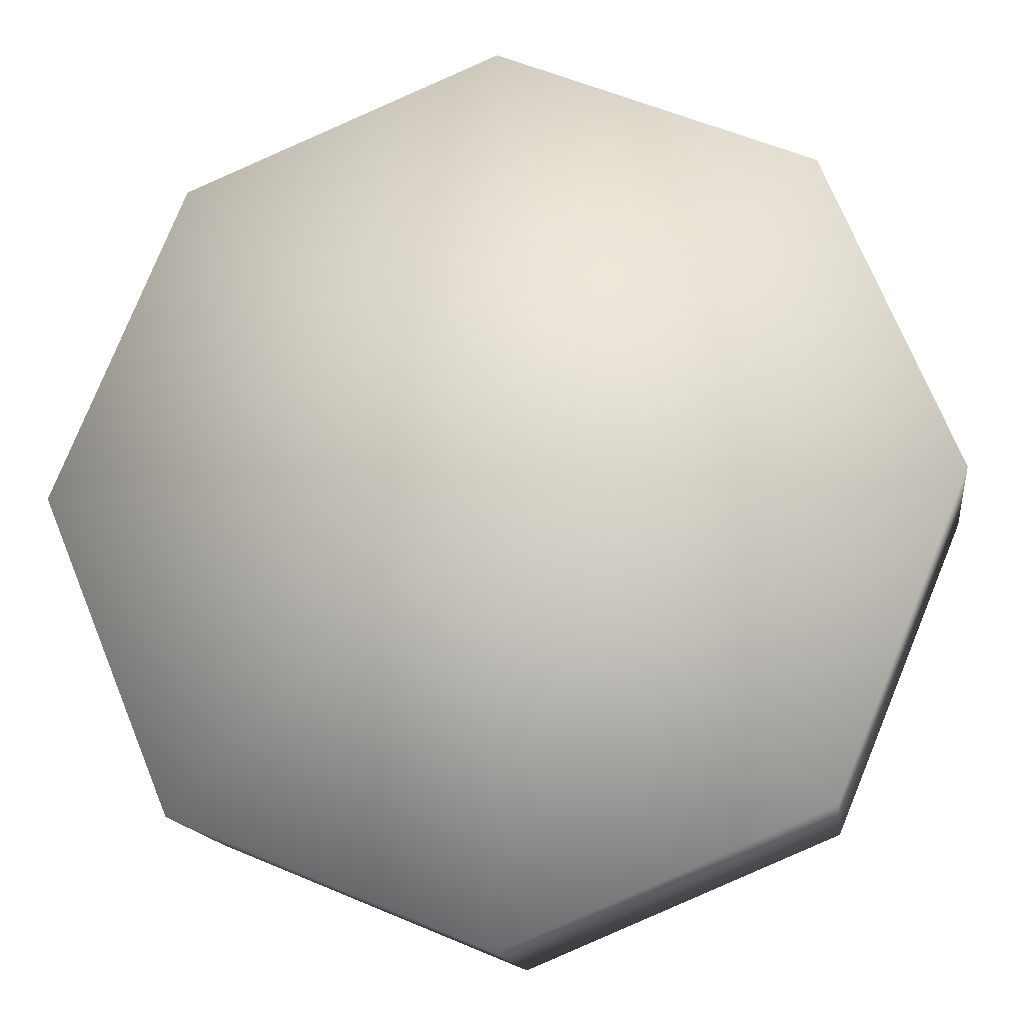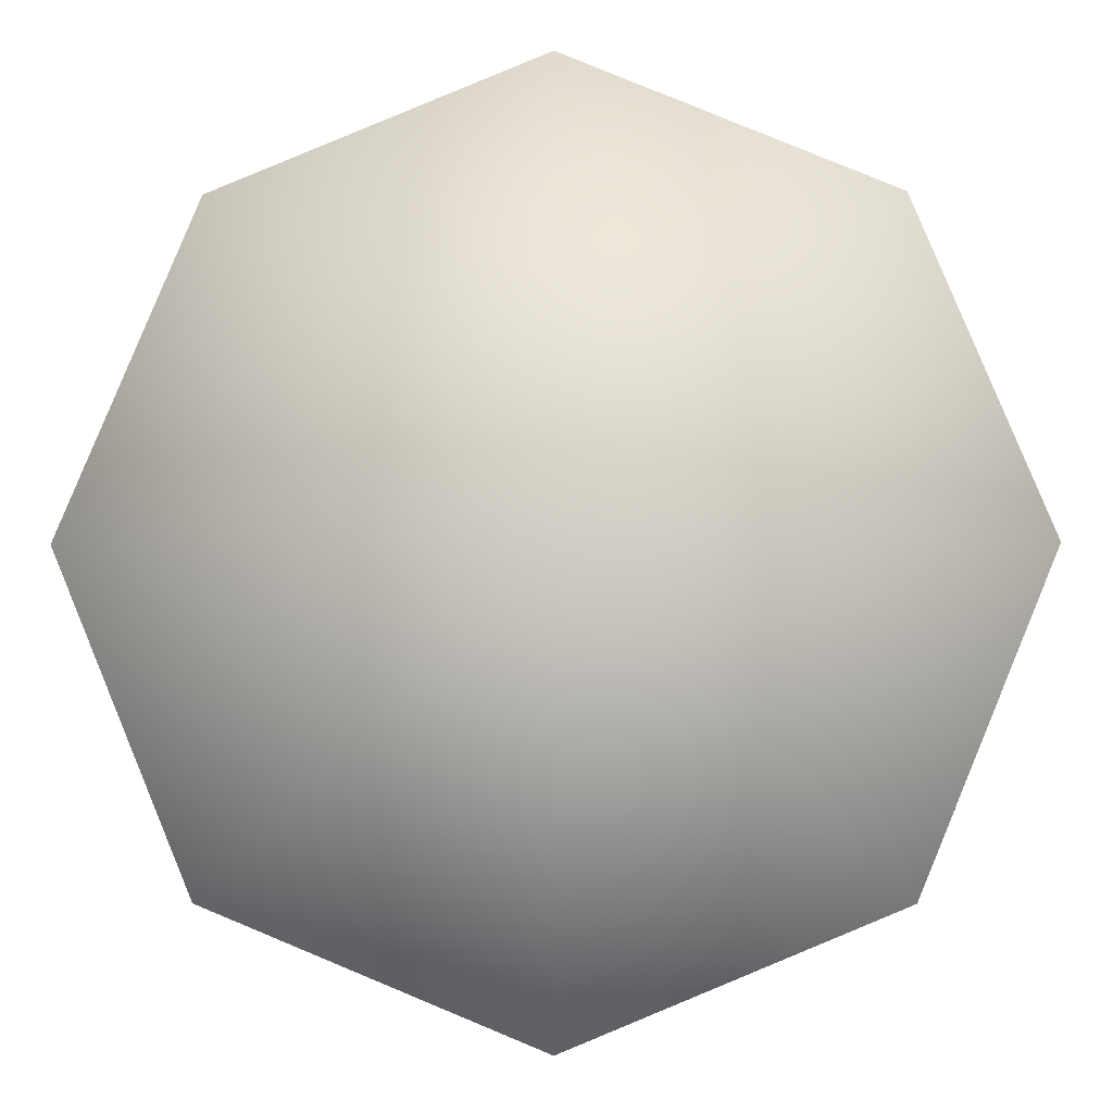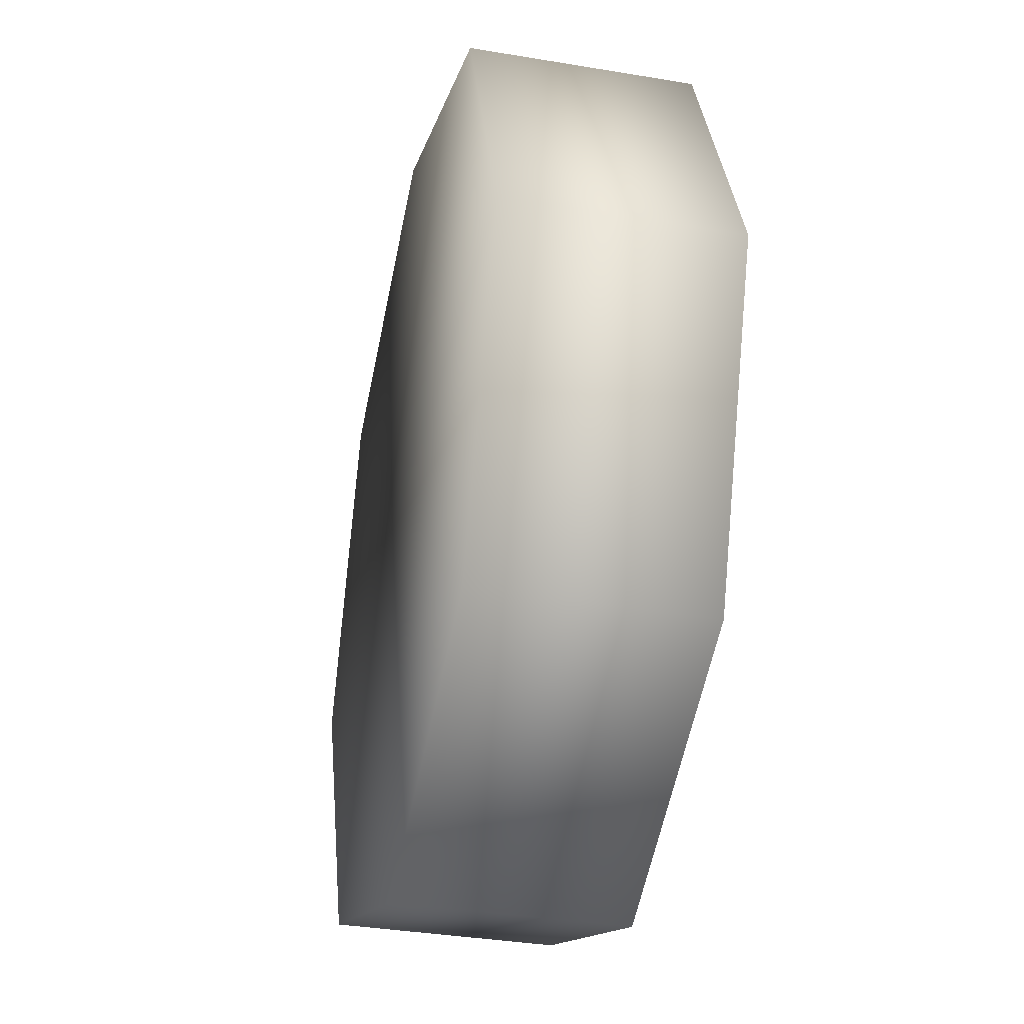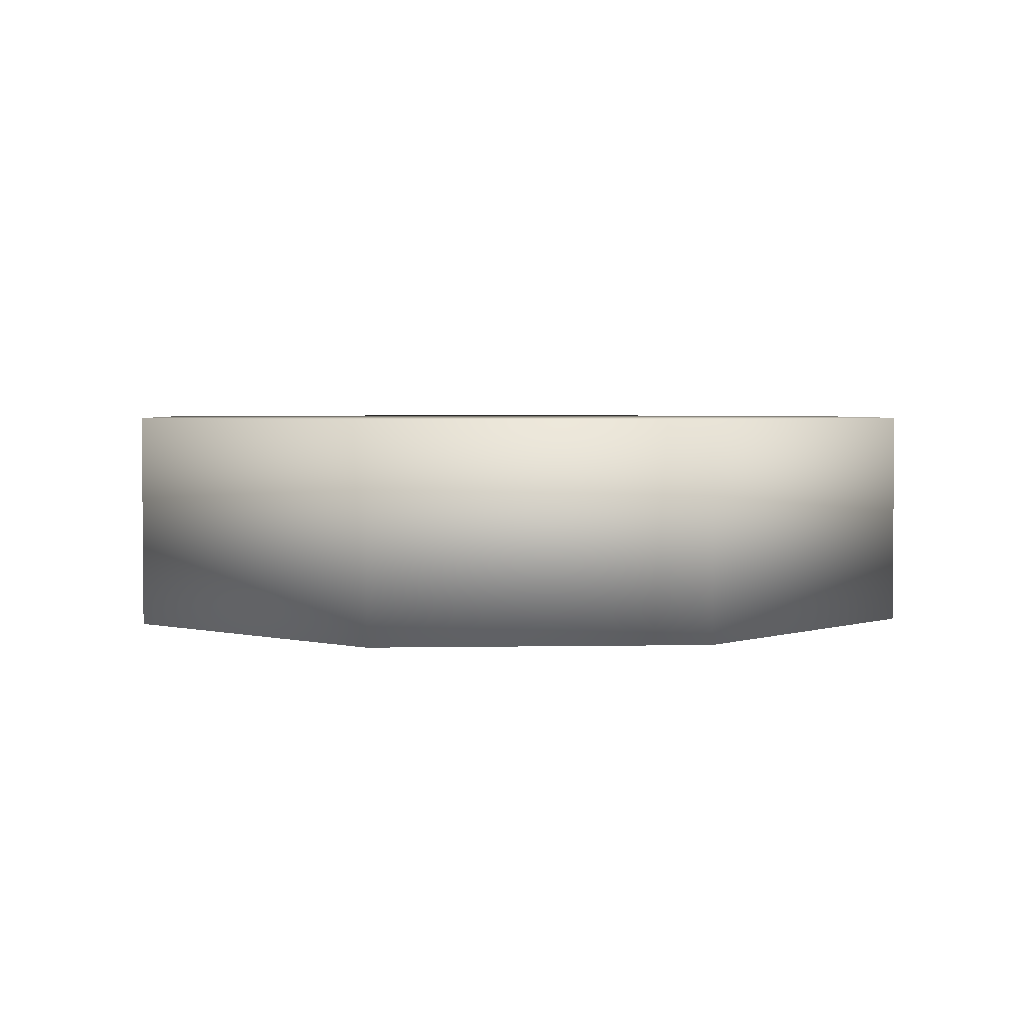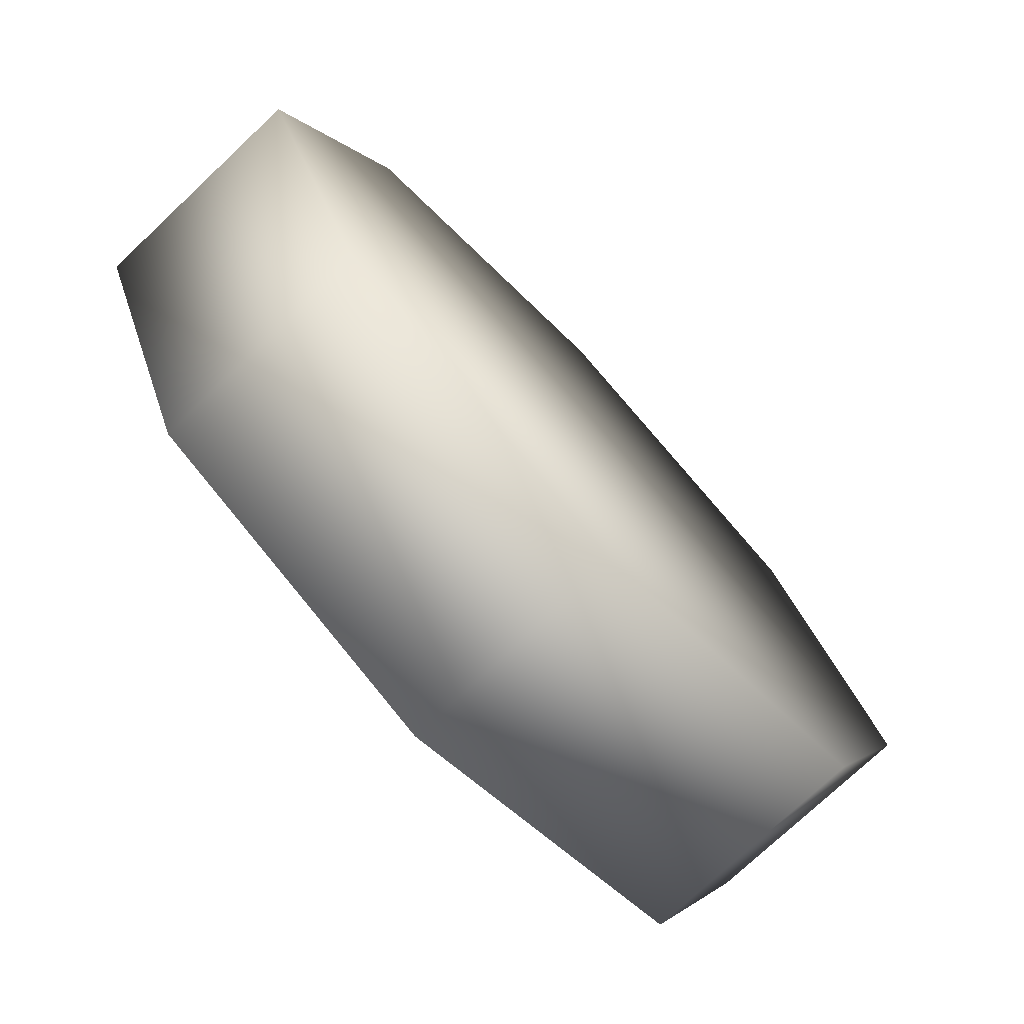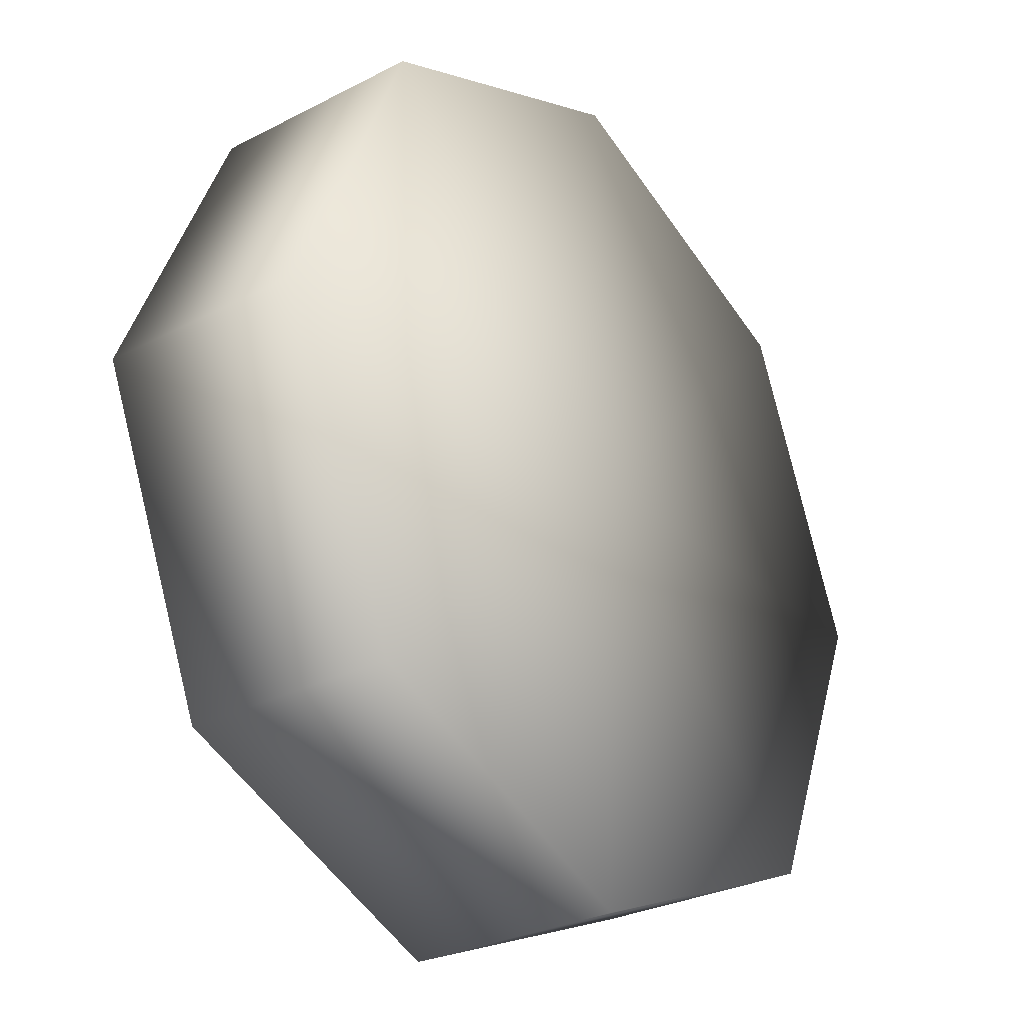
<metadata>
{"format":"obj","ext":"obj","renderer":"f3d","projection":"perspective","resolution":1024,"background":"white","views":[{"elev":-14.5,"azim":-172.3,"up":"+Z"},{"elev":-6.0,"azim":1.2,"up":"+Z"},{"elev":-35.8,"azim":-102.5,"up":"+Z"},{"elev":2.9,"azim":63.6,"up":"+Y"},{"elev":-75.2,"azim":-46.7,"up":"+Z"},{"elev":-28.9,"azim":-52.4,"up":"+Z"}]}
</metadata>
<code>
o VFXMeshParticle07_Plane.011
v 0 -0.1249 -0.5
v 0 0.1249 -0.5
v 0.3536 -0.1249 -0.3536
v 0.3536 0.1249 -0.3536
v 0.5 -0.1249 0
v 0.5 0.1249 0
v 0.3536 -0.1249 0.3536
v 0.3536 0.1249 0.3536
v -0 -0.1249 0.5
v -0 0.1249 0.5
v -0.3536 -0.1249 0.3536
v -0.3536 0.1249 0.3536
v -0.5 -0.1249 -0
v -0.5 0.1249 -0
v -0.3536 -0.1249 -0.3536
v -0.3536 0.1249 -0.3536
v -0 -0.1249 0
v -0 0.1249 0
f 1 2 4 3
f 3 4 6 5
f 5 6 8 7
f 7 8 10 9
f 9 10 12 11
f 11 12 14 13
f 8 6 18
f 13 14 16 15
f 15 16 2 1
f 13 15 17
f 5 7 17
f 14 12 18
f 10 8 18
f 16 14 18
f 6 4 18
f 12 10 18
f 2 16 18
f 4 2 18
f 1 3 17
f 15 1 17
f 9 11 17
f 3 5 17
f 11 13 17
f 7 9 17

</code>
